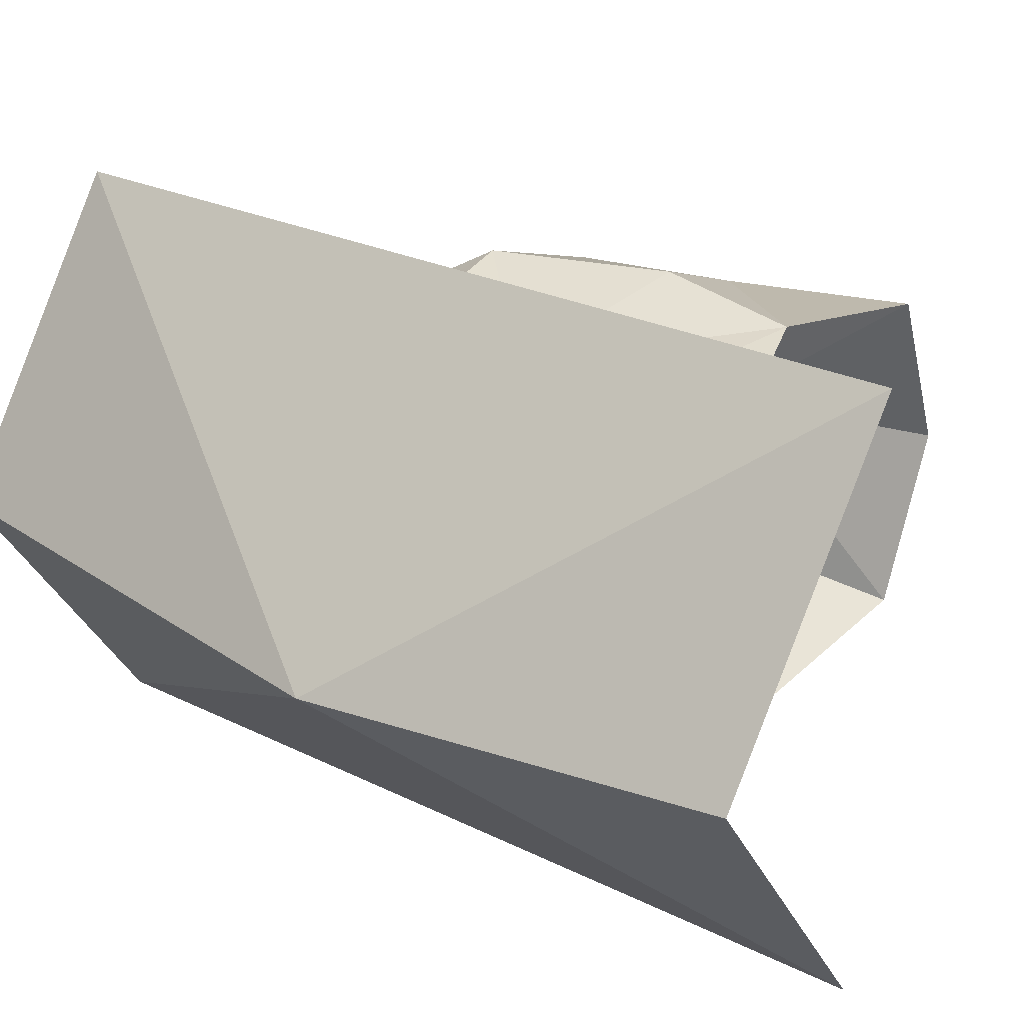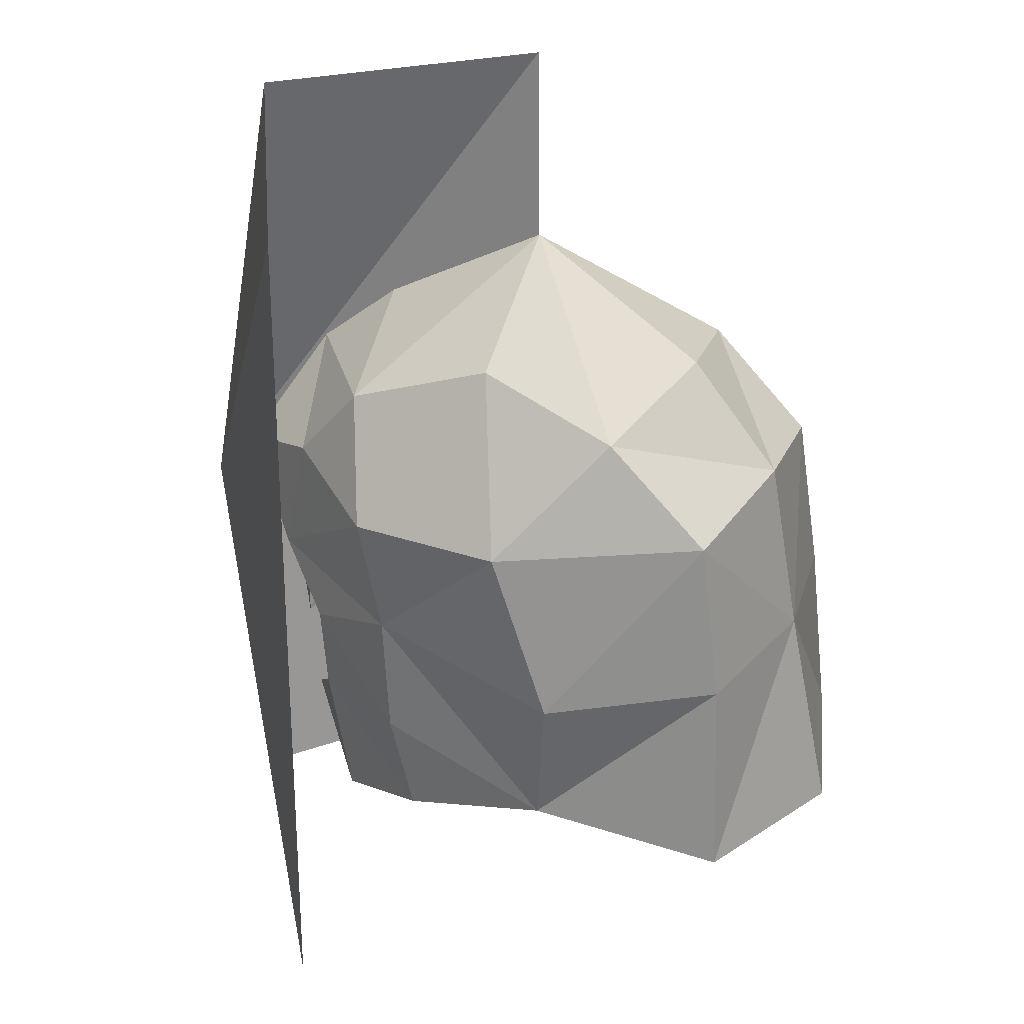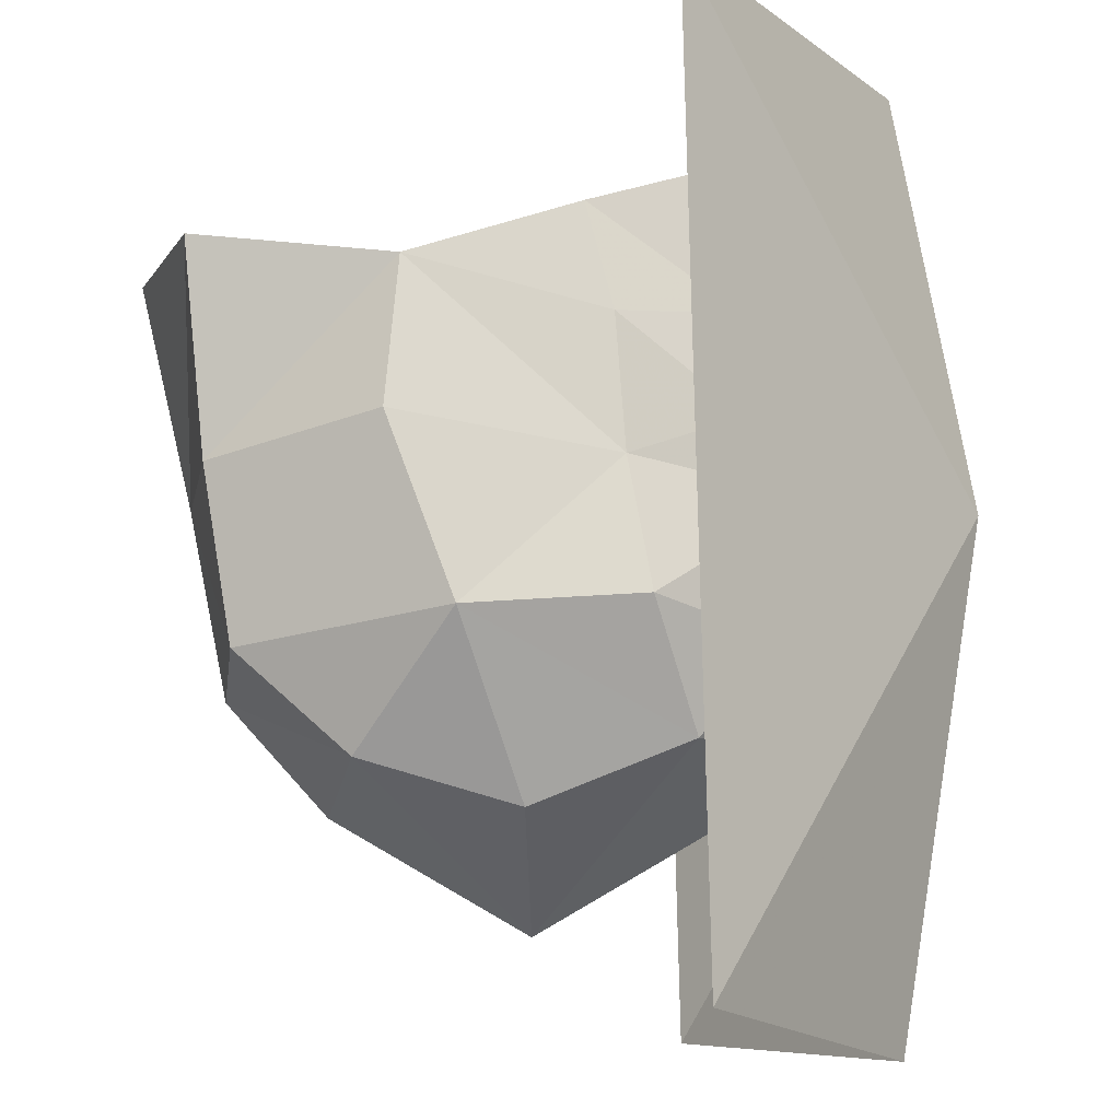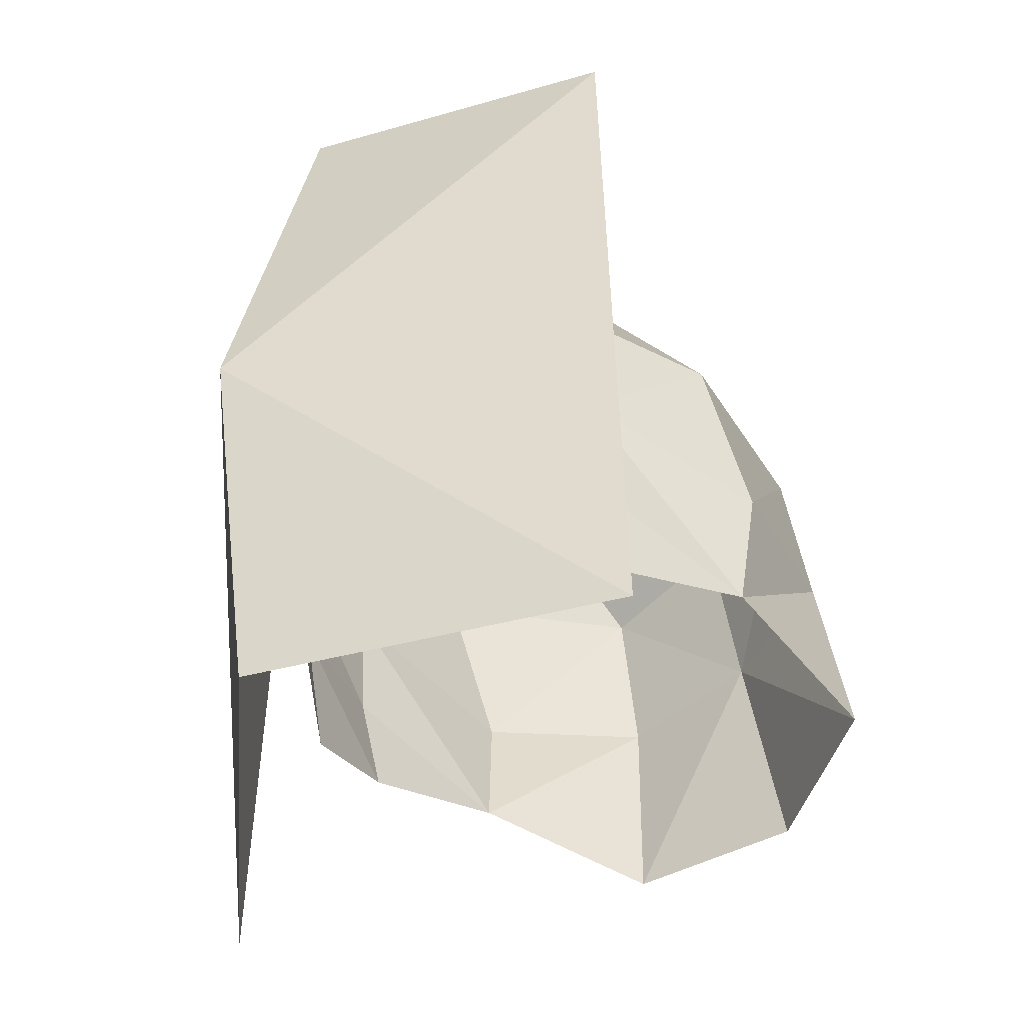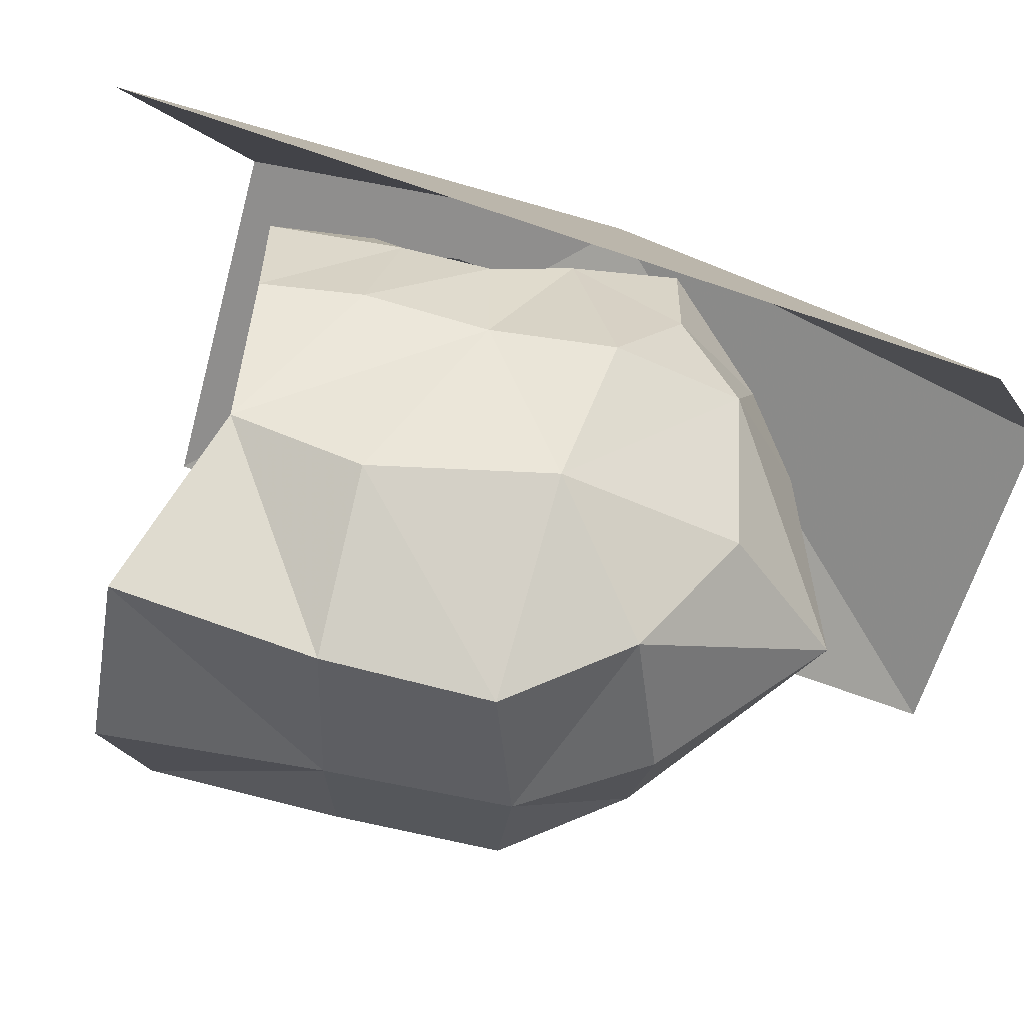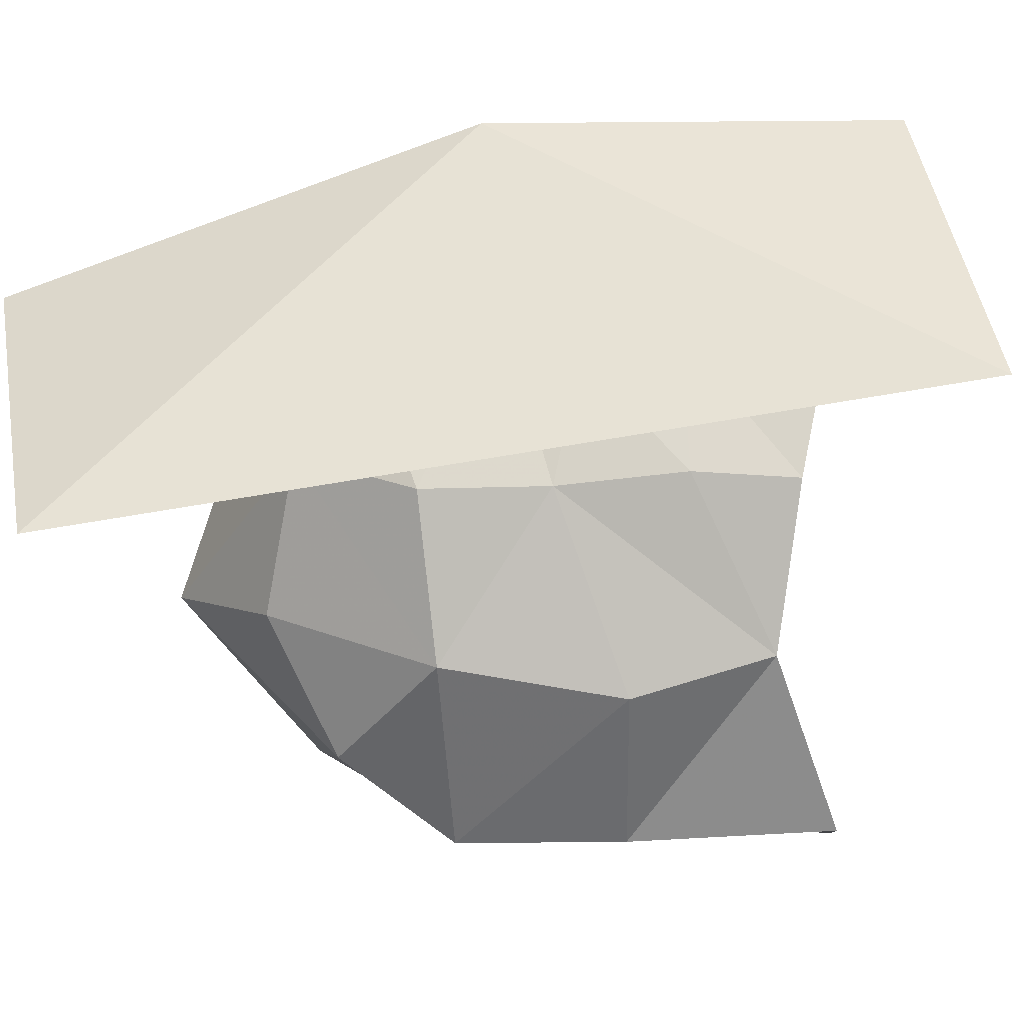
<metadata>
{"format":"obj","ext":"obj","renderer":"f3d","projection":"perspective","resolution":1024,"background":"white","views":[{"elev":29.7,"azim":124.9,"up":"+Y"},{"elev":30.2,"azim":-154.4,"up":"+Z"},{"elev":77.8,"azim":-1.1,"up":"+Y"},{"elev":-47.5,"azim":142.4,"up":"+Z"},{"elev":56.1,"azim":-67.4,"up":"+Y"},{"elev":-78.9,"azim":99.5,"up":"+Y"}]}
</metadata>
<code>
g common_helmet_55500
v 0.4974 1.75 -0.3759
v 0.4368 1.754 -1.46
v -1.131 1.839 -1.907
v -1.256 1.971 -0.6972
v 0.9885 1.246 1.648
v -0.2886 1.151 2.118
v -0.2651 0 2.969
v 1.228 0 2.135
v -1.541 1.272 1.741
v -1.811 0 2.032
v -2.633 1.313 -0.4844
v -2.429 1.256 0.9179
v -0.7456 1.981 0.76
v 1.982 0 1.516
v 1.621 1.134 0.9127
v -2.604 0 1.119
v -2.886 0 -0.4039
v 2.139 0.3034 -0.8907
v 2.418 0 -0.9192
v 2.318 0 -1.704
v 2.035 0.482 -1.34
v -2.762 1.496 -2.197
v -3.287 0 -2.253
v 0.2334 1.722 -2.323
v 1.407 1.328 -0.7506
v 1.417 1.213 -1.574
v 1.186 1.233 -2.717
v 0.6677 1.84 0.6792
v 1.882 1.064 -0.1789
v 2.507 0.572 0.5692
v 1.647 0 0.4096
v 2.447 0 -0.1832
v 2.507 0.572 0.5692
v 2.132 0.5754 -0.2201
v 2.447 0 -0.1832
v 1.819 0.6801 -2.028
v 1.982 0 1.516
v 2.308 0.6568 0.5692
v 2.565 0.386 0.6327
v 2.32 0 -0.1832
v 1.894 0 1.352
v 3.3 0 -0.2588
v 2.745 -1e-06 -3.732
v 0.9476 2.725 -3.89
v 0.9598 2.594 3.671
v 2.527 1e-06 3.957
v 0.4974 -1.75 -0.3759
v -1.131 -1.839 -1.907
v 0.4368 -1.754 -1.46
v -1.256 -1.971 -0.6972
v 0.9885 -1.246 1.648
v -0.2886 -1.151 2.118
v -1.541 -1.272 1.741
v -2.429 -1.256 0.9179
v -2.633 -1.313 -0.4844
v -0.7456 -1.981 0.76
v 1.621 -1.134 0.9127
v 2.139 -0.3034 -0.8907
v 2.035 -0.482 -1.34
v -2.762 -1.496 -2.197
v 0.2334 -1.722 -2.323
v 1.407 -1.328 -0.7506
v 1.186 -1.233 -2.717
v 1.417 -1.213 -1.574
v 0.6677 -1.84 0.6792
v 1.882 -1.064 -0.1789
v 2.507 -0.572 0.5692
v 2.132 -0.5754 -0.2201
v 2.507 -0.572 0.5692
v 1.819 -0.6801 -2.028
v 2.308 -0.6568 0.5692
v 2.565 -0.386 0.6327
v 0.9476 -2.725 -3.89
v 0.9598 -2.594 3.671
v 2.143 0 1.017
v 1.779 0.1803 0.5057
v 1.89 -0.3606 0.3698
v 2.233 -0.3735 0.4168
v 2.004 0 0.1412
v 2.273 0 -0.125
v 2.233 0.3735 0.4168
v 2.575 0 0.5908
f 1 2 3
f 1 3 4
f 5 6 7
f 5 7 8
f 9 10 7
f 9 7 6
f 4 11 12
f 4 12 13
f 5 8 14
f 5 14 15
f 9 12 16
f 9 16 10
f 17 16 12
f 17 12 11
f 18 19 20
f 18 20 21
f 3 22 11
f 3 11 4
f 22 23 17
f 22 17 11
f 3 2 24
f 1 25 2
f 24 26 27
f 5 15 28
f 29 25 1
f 5 13 6
f 9 6 13
f 13 1 4
f 1 13 28
f 1 28 29
f 30 31 32
f 15 29 28
f 29 33 34
f 2 25 26
f 26 24 2
f 28 13 5
f 9 13 12
f 34 35 19
f 34 19 18
f 26 36 27
f 35 34 33
f 29 15 33
f 15 14 33
f 30 37 31
f 38 39 40
f 38 41 39
f 42 43 44
f 44 45 42
f 45 46 42
f 47 48 49
f 47 50 48
f 51 7 52
f 51 8 7
f 53 7 10
f 53 52 7
f 50 54 55
f 50 56 54
f 51 14 8
f 51 57 14
f 53 16 54
f 53 10 16
f 17 54 16
f 17 55 54
f 58 20 19
f 58 59 20
f 48 55 60
f 48 50 55
f 60 17 23
f 60 55 17
f 48 61 49
f 47 49 62
f 61 63 64
f 51 65 57
f 66 47 62
f 51 52 56
f 53 56 52
f 56 50 47
f 47 65 56
f 47 66 65
f 67 32 31
f 57 65 66
f 66 68 69
f 49 64 62
f 64 49 61
f 65 51 56
f 53 54 56
f 68 19 35
f 68 58 19
f 64 63 70
f 35 69 68
f 66 69 57
f 57 69 14
f 67 31 37
f 71 40 72
f 71 72 41
f 42 73 43
f 73 42 74
f 74 42 46
f 75 76 77
f 77 78 75
f 77 79 80
f 80 78 77
f 76 75 81
f 82 75 78
f 82 80 81
f 82 81 75
f 76 79 77
f 76 81 80
f 80 79 76
f 82 78 80

</code>
